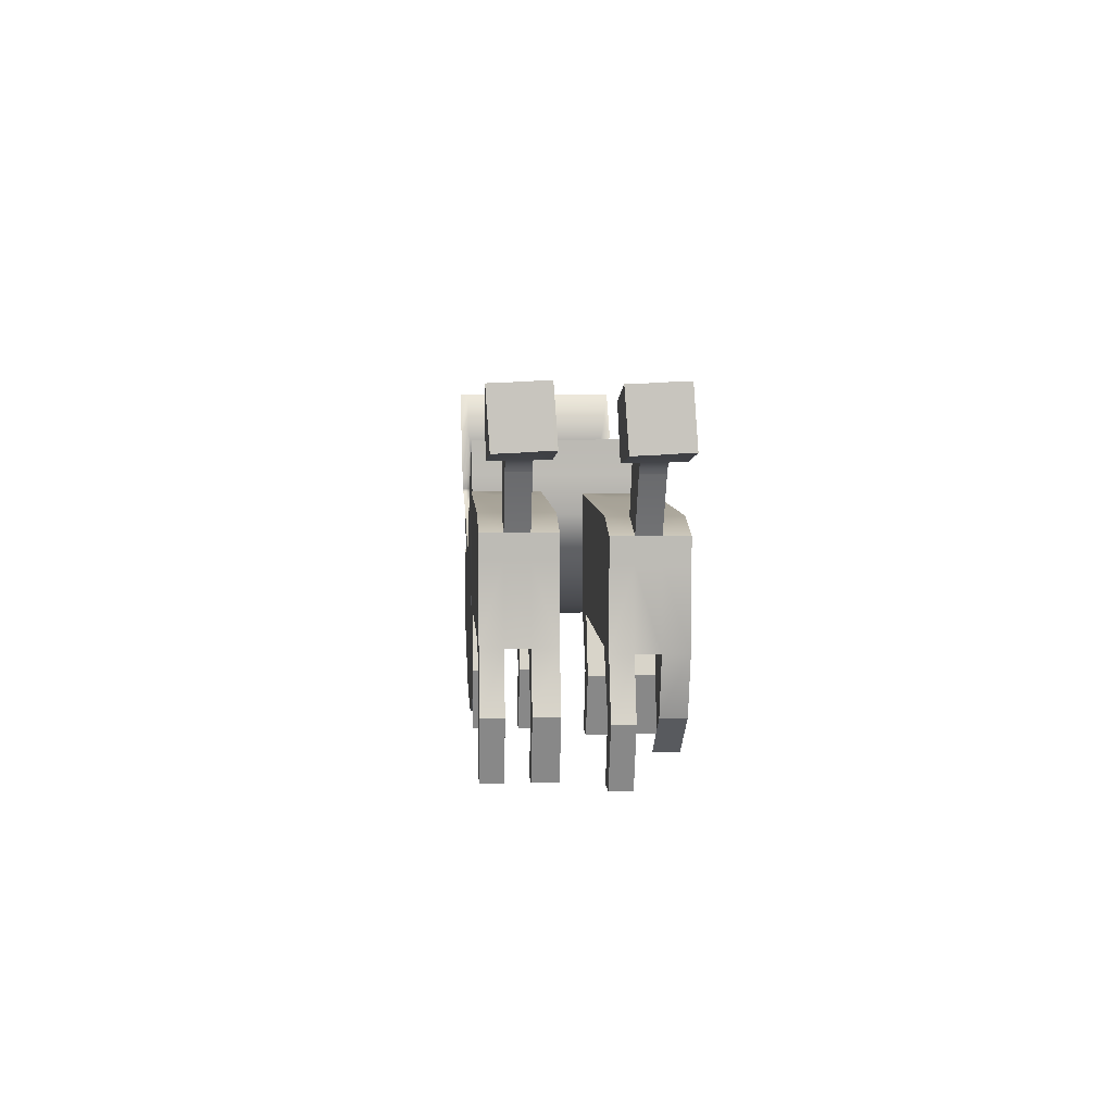
<metadata>
{"format":"obj","ext":"obj","renderer":"f3d","projection":"perspective","resolution":1024,"background":"white","views":[{"elev":6.2,"azim":86.4,"up":"+Y"}]}
</metadata>
<code>
g default
v -5.945 29.53 -100.3
v -4.21 29.97 -100.3
v -2.42 30.69 -100.3
v -1.26 31.67 -100.3
v -0.9559 32.62 -100.3
v -0.983 33.58 -100.3
v -0.9707 34.44 -100.3
v -13.39 34.61 -100.3
v -12.93 33.72 -100.3
v -13.03 33.1 -100.3
v -13.16 32.47 -100.3
v -12.86 31.52 -100.3
v -11.98 30.66 -100.3
v -10.6 29.97 -100.3
v -8.864 29.53 -100.3
v -7.867 29.38 -100.3
v -5.958 29.53 -96.14
v -4.223 29.97 -96.13
v -2.434 30.69 -96.13
v -1.274 31.67 -96.13
v -0.969 32.62 -96.12
v -0.9961 33.58 -96.12
v -0.9838 34.44 -96.12
v -13.4 34.61 -96.16
v -12.94 33.72 -96.16
v -13.05 33.1 -96.16
v -13.18 32.47 -96.16
v -12.87 31.52 -96.16
v -11.99 30.66 -96.16
v -10.61 29.97 -96.15
v -8.877 29.53 -96.15
v -7.881 29.38 -96.15
v -13.39 34.61 -100.1
v -13.4 34.61 -96.37
v -12.93 33.72 -100.1
v -12.94 33.72 -96.37
v -13.04 33.1 -100.1
v -13.05 33.1 -96.37
v -13.16 32.47 -100.1
v -13.18 32.47 -96.37
v -12.86 31.52 -100.1
v -12.87 31.52 -96.37
v -11.98 30.66 -100.1
v -11.99 30.66 -96.37
v -10.6 29.97 -100.1
v -10.61 29.97 -96.36
v -8.865 29.53 -100.1
v -8.876 29.53 -96.36
v -7.868 29.38 -100.1
v -7.88 29.38 -96.35
v -5.945 29.53 -100.1
v -5.957 29.53 -96.35
v -4.211 29.97 -100.1
v -4.223 29.97 -96.34
v -2.421 30.69 -100.1
v -2.433 30.69 -96.34
v -1.261 31.67 -100
v -1.273 31.67 -96.33
v -0.9566 32.62 -100
v -0.9684 32.62 -96.33
v -0.9836 33.58 -100
v -0.9954 33.58 -96.33
v -0.9832 34.44 -96.33
v -0.9714 34.44 -100
v -6.018 29.97 -100.1
v -4.365 30.39 -100.1
v -4.377 30.39 -96.34
v -6.029 29.97 -96.35
v -2.679 31.06 -100.1
v -2.69 31.06 -96.34
v -1.64 31.9 -100.1
v -1.651 31.9 -96.33
v -1.397 32.68 -100
v -1.409 32.68 -96.33
v -1.419 33.49 -100
v -1.431 33.49 -96.33
v -1.395 34.27 -96.33
v -1.384 34.27 -100
v -13.09 34.94 -100.1
v -13.11 34.94 -96.37
v -12.6 33.01 -100.1
v -12.61 33.01 -96.37
v -12.72 32.47 -100.1
v -12.73 32.47 -96.37
v -12.48 31.75 -100.1
v -12.49 31.75 -96.37
v -11.72 31.02 -100.1
v -11.73 31.02 -96.36
v -10.44 30.39 -100.1
v -10.46 30.39 -96.36
v -8.792 29.97 -100.1
v -8.804 29.97 -96.36
v -7.868 29.82 -100.1
v -7.88 29.82 -96.35
v -13.09 34.94 -100.3
v -12.56 33.87 -100.3
v -12.6 33.02 -100.3
v -12.74 32.47 -100.3
v -12.49 31.74 -100.3
v -11.72 31.01 -100.3
v -10.44 30.39 -100.3
v -8.792 29.97 -100.3
v -7.867 29.82 -100.3
v -6.017 29.97 -100.3
v -4.364 30.39 -100.3
v -2.675 31.05 -100.3
v -1.628 31.89 -100.3
v -1.39 32.68 -100.3
v -1.411 33.49 -100.3
v -1.396 34.27 -96.13
v -1.424 33.49 -96.13
v -1.403 32.68 -96.13
v -1.641 31.89 -96.13
v -2.688 31.05 -96.13
v -4.377 30.39 -96.13
v -6.03 29.97 -96.14
v -7.881 29.82 -96.15
v -8.805 29.97 -96.15
v -10.46 30.39 -96.15
v -11.73 31.01 -96.16
v -12.5 31.74 -96.16
v -12.75 32.47 -96.16
v -12.61 33.02 -96.16
v -12.57 33.87 -96.16
v -13.11 34.94 -96.16
v -1.383 34.27 -100.3
v -12.65 35.21 -100.4
v -12.65 35.21 -100.2
v -11.68 34.17 -100.2
v -11.72 34.16 -100.4
v -11.45 32.81 -100.2
v -11.45 32.81 -100.4
v -11.6 32.47 -100.2
v -11.62 32.47 -100.4
v -11.51 32.37 -100.2
v -11.52 32.36 -100.4
v -11.05 31.98 -100.1
v -11.05 31.97 -100.3
v -10.04 31.49 -100.1
v -10.04 31.49 -100.3
v -8.6 31.14 -100.1
v -8.6 31.13 -100.3
v -7.868 31.01 -100.1
v -7.867 31.01 -100.3
v -6.209 32.36 -100.1
v -6.209 32.36 -100.3
v -4.773 32.36 -100.1
v -4.772 32.36 -100.3
v -3.35 32.4 -100.1
v -3.347 32.4 -100.3
v -2.616 32.5 -100.1
v -2.604 32.49 -100.3
v -2.557 32.84 -100.1
v -2.55 32.84 -100.3
v -2.559 33.24 -100.1
v -2.551 33.24 -100.3
v -2.477 33.82 -100.3
v -2.478 33.82 -100.1
v -2.571 33.24 -96.31
v -2.564 33.24 -96.1
v -2.49 33.82 -96.11
v -2.49 33.82 -96.32
v -2.569 32.84 -96.29
v -2.563 32.84 -96.08
v -2.628 32.5 -96.28
v -2.617 32.49 -96.08
v -3.362 32.4 -96.3
v -3.36 32.4 -96.09
v -4.785 32.36 -96.33
v -4.785 32.36 -96.12
v -6.221 32.36 -96.34
v -6.222 32.36 -96.13
v -7.88 31.01 -96.34
v -7.881 31.01 -96.14
v -8.612 31.14 -96.34
v -8.613 31.13 -96.14
v -10.05 31.49 -96.34
v -10.05 31.49 -96.14
v -11.06 31.98 -96.33
v -11.06 31.97 -96.12
v -11.52 32.37 -96.29
v -11.53 32.36 -96.08
v -11.61 32.47 -96.28
v -11.63 32.47 -96.08
v -11.46 32.81 -96.27
v -11.47 32.81 -96.06
v -11.69 34.17 -96.24
v -11.74 34.16 -96.04
v -12.66 35.21 -96.25
v -12.66 35.21 -96.04
v -11.24 27.44 -100.3
v -9.287 26.96 -100.3
v -9.288 26.96 -100.1
v -11.24 27.44 -100.1
v -7.867 26.92 -100.3
v -7.867 26.92 -100.1
v -5.521 26.96 -100.3
v -5.522 26.96 -100.1
v -3.569 27.44 -100.3
v -3.569 27.44 -100.1
v -3.581 27.44 -96.34
v -5.534 26.96 -96.35
v -3.582 27.44 -96.13
v -5.535 26.96 -96.14
v -7.879 26.92 -96.35
v -7.88 26.92 -96.15
v -9.3 26.96 -96.36
v -9.3 26.96 -96.15
v -11.25 27.44 -96.36
v -11.25 27.44 -96.16
v -12.85 30.54 -100.3
v -12.85 30.54 -100.1
v -13.5 28.01 -100.3
v -13.5 28.01 -100.1
v -1.941 30.32 -100.3
v -1.941 30.32 -100.1
v -1.38 28.19 -100
v -1.38 28.19 -100.3
v -1.953 30.32 -96.33
v -1.954 30.32 -96.13
v -1.393 28.19 -96.13
v -1.392 28.19 -96.33
v -12.87 30.54 -96.37
v -12.87 30.54 -96.16
v -13.51 28.01 -96.37
v -13.51 28.01 -96.16
v -12.03 32.91 -100.1
v -12.16 32.47 -100.1
v -12 32.06 -100.1
v -11.39 31.49 -100.1
v -10.24 30.94 -100.1
v -8.697 30.55 -100.1
v -7.868 30.41 -100.1
v -6.113 31.16 -100.1
v -4.567 31.37 -100.1
v -3.012 31.72 -100.1
v -2.124 32.2 -100.1
v -1.972 32.76 -100.1
v -1.984 33.37 -100.1
v -1.926 34.05 -100.1
v -1.925 34.05 -100.3
v -1.976 33.37 -100.3
v -1.965 32.76 -100.3
v -2.112 32.19 -100.3
v -3.008 31.72 -100.3
v -4.566 31.37 -100.3
v -6.112 31.16 -100.3
v -7.867 30.41 -100.3
v -8.697 30.55 -100.3
v -10.24 30.93 -100.3
v -11.39 31.49 -100.3
v -12.01 32.05 -100.3
v -12.18 32.47 -100.3
v -12.03 32.91 -100.3
v -12.14 34.01 -100.4
v -12.87 35.07 -100.4
v -12.87 35.07 -100.1
v -12.89 35.07 -96.31
v -12.89 35.07 -96.1
v -12.16 34.01 -96.1
v -12.04 32.91 -96.11
v -12.2 32.47 -96.12
v -12.02 32.05 -96.12
v -11.4 31.49 -96.14
v -10.26 30.93 -96.15
v -8.71 30.55 -96.14
v -7.881 30.41 -96.14
v -6.125 31.16 -96.14
v -4.579 31.37 -96.13
v -3.021 31.72 -96.11
v -2.125 32.19 -96.1
v -1.978 32.76 -96.1
v -1.99 33.37 -96.11
v -1.939 34.05 -96.12
v -1.938 34.05 -96.32
v -1.996 33.37 -96.32
v -1.984 32.76 -96.31
v -2.136 32.2 -96.31
v -3.024 31.72 -96.32
v -4.579 31.37 -96.33
v -6.125 31.16 -96.34
v -7.88 30.41 -96.35
v -8.709 30.55 -96.35
v -10.25 30.94 -96.35
v -11.4 31.49 -96.35
v -12.01 32.06 -96.33
v -12.18 32.47 -96.33
v -12.04 32.91 -96.32
v -10.92 28.7 -100.3
v -9.076 28.25 -100.3
v -7.867 28.19 -100.3
v -5.733 28.25 -100.3
v -3.889 28.7 -100.3
v -1.11 29.41 -100.3
v -1.11 29.41 -100
v -3.89 28.7 -100.1
v -5.734 28.25 -100.1
v -7.868 28.19 -100.1
v -9.076 28.25 -100.1
v -10.92 28.7 -100.1
v -13.69 29.53 -100.1
v -13.69 29.53 -100.3
v -3.902 28.7 -96.34
v -1.122 29.41 -96.33
v -1.123 29.41 -96.12
v -3.902 28.7 -96.13
v -5.746 28.25 -96.14
v -7.881 28.19 -96.15
v -9.089 28.25 -96.15
v -10.93 28.7 -96.16
v -13.71 29.53 -96.16
v -13.7 29.53 -96.37
v -10.93 28.7 -96.36
v -9.088 28.25 -96.36
v -7.88 28.19 -96.35
v -5.746 28.25 -96.35
g pCylinder6 group16 group10
f 66 67 70 69
f 69 70 72 71
f 71 72 74 73
f 73 74 76 75
f 77 78 75 76
f 81 82 84 83
f 83 84 86 85
f 85 86 88 87
f 87 88 90 89
f 89 90 92 91
f 91 92 94 93
f 93 94 68 65
f 127 128 129 130
f 130 129 131 132
f 132 131 133 134
f 134 133 135 136
f 136 135 137 138
f 138 137 139 140
f 140 139 141 142
f 142 141 143 144
f 144 143 145 146
f 146 145 147 148
f 148 147 149 150
f 150 149 151 152
f 152 151 153 154
f 154 153 155 156
f 159 160 161 162
f 163 164 160 159
f 165 166 164 163
f 167 168 166 165
f 169 170 168 167
f 171 172 170 169
f 173 174 172 171
f 175 176 174 173
f 177 178 176 175
f 179 180 178 177
f 181 182 180 179
f 183 184 182 181
f 185 186 184 183
f 187 188 186 185
f 189 190 188 187
f 158 157 156 155
f 51 53 54 52
f 53 55 56 54
f 55 57 58 56
f 57 59 60 58
f 59 61 62 60
f 63 62 61 64
f 33 35 36 34
f 35 37 38 36
f 37 39 40 38
f 39 41 42 40
f 41 43 44 42
f 43 45 46 44
f 45 47 48 46
f 47 49 50 48
f 49 51 52 50
f 8 9 35 33
f 9 10 37 35
f 10 11 39 37
f 11 12 41 39
f 12 13 43 41
f 13 14 45 43
f 191 192 193 194
f 192 195 196 193
f 195 197 198 196
f 197 199 200 198
f 2 3 55 53
f 3 4 57 55
f 4 5 59 57
f 5 6 61 59
f 62 63 23 22
f 60 62 22 21
f 58 60 21 20
f 56 58 20 19
f 54 56 19 18
f 202 201 203 204
f 205 202 204 206
f 207 205 206 208
f 209 207 208 210
f 44 46 30 29
f 42 44 29 28
f 40 42 28 27
f 38 40 27 26
f 36 38 26 25
f 34 36 25 24
f 64 61 6 7
f 64 78 77 63
f 34 80 79 33
f 8 95 96 9
f 33 79 95 8
f 9 96 97 10
f 10 97 98 11
f 11 98 99 12
f 12 99 100 13
f 13 100 101 14
f 14 101 102 15
f 15 102 103 16
f 16 103 104 1
f 1 104 105 2
f 2 105 106 3
f 3 106 107 4
f 4 107 108 5
f 5 108 109 6
f 63 77 110 23
f 23 110 111 22
f 22 111 112 21
f 21 112 113 20
f 20 113 114 19
f 19 114 115 18
f 18 115 116 17
f 17 116 117 32
f 32 117 118 31
f 31 118 119 30
f 30 119 120 29
f 29 120 121 28
f 28 121 122 27
f 27 122 123 26
f 26 123 124 25
f 25 124 125 24
f 24 125 80 34
f 6 109 126 7
f 7 126 78 64
f 256 257 128 127
f 255 256 127 130
f 81 227 129
f 254 255 130 132
f 227 228 133 131
f 253 254 132 134
f 228 229 135 133
f 252 253 134 136
f 229 230 137 135
f 251 252 136 138
f 230 231 139 137
f 250 251 138 140
f 231 232 141 139
f 249 250 140 142
f 232 233 143 141
f 248 249 142 144
f 233 234 145 143
f 247 248 144 146
f 234 235 147 145
f 246 247 146 148
f 235 236 149 147
f 245 246 148 150
f 236 237 151 149
f 244 245 150 152
f 237 238 153 151
f 243 244 152 154
f 238 239 155 153
f 242 243 154 156
f 240 241 157 158
f 241 242 156 157
f 239 240 158 155
f 273 274 161 160
f 274 275 162 161
f 275 276 159 162
f 272 273 160 164
f 276 277 163 159
f 271 272 164 166
f 277 278 165 163
f 270 271 166 168
f 278 279 167 165
f 269 270 168 170
f 279 280 169 167
f 268 269 170 172
f 280 281 171 169
f 267 268 172 174
f 281 282 173 171
f 266 267 174 176
f 282 283 175 173
f 265 266 176 178
f 283 284 177 175
f 264 265 178 180
f 284 285 179 177
f 263 264 180 182
f 285 286 181 179
f 262 263 182 184
f 286 287 183 181
f 261 262 184 186
f 287 288 185 183
f 260 261 186 188
f 288 187 185
f 258 259 190 189
f 259 260 188 190
f 129 128 189 187
f 81 129 187 82
f 128 257 258 189
f 289 290 192 191
f 299 300 194 193
f 301 302 213 214
f 290 291 195 192
f 298 299 193 196
f 291 292 197 195
f 297 298 196 198
f 292 293 199 197
f 294 295 217 218
f 296 297 198 200
f 316 303 201 202
f 304 305 221 222
f 306 307 204 203
f 315 316 202 205
f 307 308 206 204
f 314 315 205 207
f 308 309 208 206
f 313 314 207 209
f 309 310 210 208
f 311 312 225 226
f 45 14 211 212
f 302 289 191 213
f 191 194 214 213
f 194 300 301 214
f 2 53 216 215
f 295 296 200 217
f 200 199 218 217
f 199 293 294 218
f 54 18 220 219
f 305 306 203 221
f 203 201 222 221
f 201 303 304 222
f 30 46 223 224
f 312 313 209 225
f 209 210 226 225
f 210 310 311 226
f 81 83 228 227
f 83 85 229 228
f 85 87 230 229
f 87 89 231 230
f 89 91 232 231
f 91 93 233 232
f 93 65 234 233
f 66 69 236 235
f 69 71 237 236
f 71 73 238 237
f 73 75 239 238
f 75 78 240 239
f 78 126 241 240
f 126 109 242 241
f 109 108 243 242
f 108 107 244 243
f 107 106 245 244
f 106 105 246 245
f 105 104 247 246
f 104 103 248 247
f 103 102 249 248
f 102 101 250 249
f 101 100 251 250
f 100 99 252 251
f 99 98 253 252
f 98 97 254 253
f 97 96 255 254
f 96 95 256 255
f 95 79 257 256
f 258 257 79 80
f 80 125 259 258
f 125 124 260 259
f 124 123 261 260
f 123 122 262 261
f 122 121 263 262
f 121 120 264 263
f 120 119 265 264
f 119 118 266 265
f 118 117 267 266
f 117 116 268 267
f 116 115 269 268
f 115 114 270 269
f 114 113 271 270
f 113 112 272 271
f 112 111 273 272
f 111 110 274 273
f 110 77 275 274
f 77 76 276 275
f 76 74 277 276
f 74 72 278 277
f 72 70 279 278
f 70 67 280 279
f 68 94 282 281
f 94 92 283 282
f 92 90 284 283
f 90 88 285 284
f 88 86 286 285
f 86 84 287 286
f 84 82 288 287
f 234 65 68 281
f 235 234 281 280
f 66 235 280 67
f 14 15 290 289
f 15 16 291 290
f 16 1 292 291
f 1 2 293 292
f 294 293 2 215
f 215 216 295 294
f 53 296 295 216
f 53 51 297 296
f 51 49 298 297
f 49 47 299 298
f 47 45 300 299
f 301 300 45 212
f 212 211 302 301
f 14 289 302 211
f 304 303 54 219
f 219 220 305 304
f 18 306 305 220
f 18 17 307 306
f 17 32 308 307
f 32 31 309 308
f 31 30 310 309
f 311 310 30 224
f 224 223 312 311
f 46 313 312 223
f 46 48 314 313
f 48 50 315 314
f 50 52 316 315
f 52 54 303 316
f 82 187 288
f 129 227 131
g default
v 0.8228 30.56 -98.67
v 7.845 30.56 -98.67
v 0.8228 33.26 -98.67
v 7.845 32.96 -98.67
v 0.8228 33.26 -100.3
v 7.845 32.96 -100.3
v 0.8228 30.56 -100.3
v 7.845 30.56 -100.3
v 6.723 30.56 -98.67
v 6.723 30.56 -100.3
v 6.723 33.26 -100.3
v 6.723 33.26 -98.67
v 1.948 30.56 -98.67
v 1.948 30.56 -100.3
v 1.948 33.26 -100.3
v 1.948 33.26 -98.67
v 0.8228 32.38 -98.67
v 1.948 32.38 -98.67
v 6.723 32.38 -98.67
v 7.845 32.38 -98.67
v 7.845 32.38 -100.3
v 6.723 32.38 -100.3
v 1.948 32.38 -100.3
v 0.8228 32.38 -100.3
v 0.8228 33.26 -99.74
v 1.948 33.26 -99.74
v 6.723 33.26 -99.74
v 7.845 32.96 -99.74
v 7.845 32.38 -99.74
v 7.845 30.56 -99.74
v 6.723 30.56 -99.74
v 1.948 30.56 -99.74
v 0.8228 30.56 -99.74
v 0.8228 32.64 -99.74
v 0.8228 33.26 -99.19
v 1.948 33.26 -99.19
v 6.723 33.26 -99.19
v 7.845 32.96 -99.19
v 7.845 32.38 -99.19
v 7.845 30.56 -99.19
v 6.723 30.56 -99.19
v 1.948 30.56 -99.19
v 0.8228 30.56 -99.19
v 0.8228 32.64 -99.19
v 7.41 29.16 -99.74
v 6.765 29.55 -99.74
v 6.765 29.55 -100.3
v 7.41 29.16 -100.3
v 1.7 29.22 -100.3
v 2.438 29.22 -100.3
v 2.438 29.22 -99.74
v 1.7 29.22 -99.74
v 7.581 29.22 -98.67
v 7.581 29.22 -99.19
v 8.335 29.22 -99.19
v 8.335 29.22 -98.67
v 2.438 29.22 -99.19
v 1.7 29.22 -99.19
v 2.438 29.22 -98.67
v 1.7 29.22 -98.67
v 6.154 28.2 -99.74
v 5.612 28.49 -99.91
v 5.597 28.53 -100.3
v 6.154 28.2 -100.3
v 1.226 27.74 -100.3
v 1.867 27.74 -100.3
v 1.867 27.74 -99.74
v 1.226 27.74 -99.74
v 7.112 27.74 -98.67
v 7.112 27.74 -99.19
v 7.763 27.74 -99.19
v 7.763 27.74 -98.67
v 1.867 27.74 -99.19
v 1.226 27.74 -99.19
v 1.867 27.74 -98.67
v 1.226 27.74 -98.67
v 7.575 35.19 -99.74
v 8.538 34.23 -99.74
v 7.575 35.19 -99.19
v 8.538 34.23 -99.19
v 8.081 35.67 -99.74
v 8.75 34.48 -99.74
v 8.081 35.67 -99.19
v 8.75 34.48 -99.19
v 9.821 36.07 -99.7
v 9.958 34.72 -99.78
v 9.893 36.04 -99.15
v 10.03 34.69 -99.23
v 8.08 35.68 -100.1
v 8.749 34.49 -100.1
v 9.82 36.08 -100.1
v 9.958 34.73 -100.2
v 8.083 35.65 -98.8
v 8.752 34.47 -98.8
v 10.03 34.68 -98.85
v 9.895 36.03 -98.76
v 0.4036 32.45 -99.74
v 0.4036 33.07 -99.74
v 0.4036 32.45 -99.19
v 0.4036 33.07 -99.19
g group16 group10 pCube14
f 328 335 336 320
f 327 343 344 322
f 337 338 327 322
f 377 378 379 380
f 344 345 337 322
f 340 350 341 321
f 347 348 330 326
f 338 339 331 327
f 331 342 343 327
f 332 334 335 328
f 381 382 383 384
f 321 331 339 340
f 341 342 331 321
f 333 334 332 319
f 317 329 334 333
f 335 334 329 325
f 336 335 325 318
f 345 346 324 337
f 326 338 337 324
f 330 339 338 326
f 340 339 330 323
f 323 349 350 340
f 351 352 342 341
f 343 342 352 353
f 402 401 403 404
f 354 355 345 344
f 355 356 346 345
f 356 357 347 346
f 357 358 348 347
f 349 348 358 359
f 350 349 359 360
f 414 413 415 416
f 319 332 352 351
f 353 352 332 328
f 354 353 328 320
f 336 355 354 320
f 318 356 355 336
f 385 386 387 388
f 329 358 357 325
f 390 389 391 392
f 360 359 317 333
f 351 360 333 319
f 346 347 362 361
f 347 326 363 362
f 326 324 364 363
f 324 346 361 364
f 323 330 366 365
f 330 348 367 366
f 348 349 368 367
f 349 323 365 368
f 325 357 370 369
f 357 356 371 370
f 356 318 372 371
f 318 325 369 372
f 359 358 373 374
f 358 329 375 373
f 329 317 376 375
f 317 359 374 376
f 361 362 378 377
f 362 363 379 378
f 363 364 380 379
f 364 361 377 380
f 365 366 382 381
f 366 367 383 382
f 367 368 384 383
f 368 365 381 384
f 369 370 386 385
f 370 371 387 386
f 371 372 388 387
f 372 369 385 388
f 374 373 389 390
f 373 375 391 389
f 375 376 392 391
f 376 374 390 392
f 344 343 393 394
f 343 353 395 393
f 353 354 396 395
f 354 344 394 396
f 394 393 397 398
f 393 395 399 397
f 395 396 400 399
f 396 394 398 400
f 406 405 407 408
f 397 399 403 401
f 409 410 411 412
f 400 398 402 404
f 398 397 405 406
f 397 401 407 405
f 401 402 408 407
f 402 398 406 408
f 399 400 410 409
f 400 404 411 410
f 404 403 412 411
f 403 399 409 412
f 341 350 413 414
f 350 360 415 413
f 360 351 416 415
f 351 341 414 416
g default
v -0.07106 30.56 -96.08
v 6.951 30.56 -96.08
v -0.07106 33.26 -96.08
v 6.951 32.96 -96.08
v -0.07106 33.26 -97.74
v 6.951 32.96 -97.74
v -0.07106 30.56 -97.74
v 6.951 30.56 -97.74
v 5.829 30.56 -96.08
v 5.829 30.56 -97.74
v 5.829 33.26 -97.74
v 5.829 33.26 -96.08
v 1.054 30.56 -96.08
v 1.054 30.56 -97.74
v 1.054 33.26 -97.74
v 1.054 33.26 -96.08
v -0.07106 32.38 -96.08
v 1.054 32.38 -96.08
v 5.829 32.38 -96.08
v 6.951 32.38 -96.08
v 6.951 32.38 -97.74
v 5.829 32.38 -97.74
v 1.054 32.38 -97.74
v -0.07106 32.38 -97.74
v -0.07106 33.26 -97.15
v 1.054 33.26 -97.15
v 5.829 33.26 -97.15
v 6.951 32.96 -97.15
v 6.951 32.38 -97.15
v 6.951 30.56 -97.15
v 5.829 30.56 -97.15
v 1.054 30.56 -97.15
v -0.07106 30.56 -97.15
v -0.07106 32.64 -97.15
v -0.07106 33.26 -96.59
v 1.054 33.26 -96.59
v 5.829 33.26 -96.59
v 6.951 32.96 -96.59
v 6.951 32.38 -96.59
v 6.951 30.56 -96.59
v 5.829 30.56 -96.59
v 1.054 30.56 -96.59
v -0.07106 30.56 -96.59
v -0.07106 32.64 -96.59
v 7.441 29.22 -97.15
v 6.687 29.22 -97.15
v 6.687 29.22 -97.74
v 7.441 29.22 -97.74
v 0.8064 29.22 -97.74
v 1.544 29.22 -97.74
v 1.544 29.22 -97.15
v 0.8064 29.22 -97.15
v 6.687 29.22 -96.08
v 6.687 29.22 -96.59
v 7.441 29.22 -96.59
v 7.441 29.22 -96.08
v 1.544 29.22 -96.59
v 0.8064 29.22 -96.59
v 1.544 29.22 -96.08
v 0.8064 29.22 -96.08
v 6.87 27.74 -97.15
v 6.218 27.74 -97.15
v 6.218 27.74 -97.74
v 6.87 27.74 -97.74
v 0.3326 27.74 -97.74
v 0.9731 27.74 -97.74
v 0.9731 27.74 -97.15
v 0.3326 27.74 -97.15
v 6.218 27.74 -96.08
v 6.218 27.74 -96.59
v 6.87 27.74 -96.59
v 6.87 27.74 -96.08
v 0.9731 27.74 -96.59
v 0.3326 27.74 -96.59
v 0.9731 27.74 -96.08
v 0.3326 27.74 -96.08
v 6.681 35.19 -97.15
v 7.645 34.23 -97.15
v 6.681 35.19 -96.59
v 7.645 34.23 -96.59
v 7.187 35.67 -97.15
v 7.856 34.48 -97.15
v 7.187 35.67 -96.59
v 7.856 34.48 -96.59
v 8.927 36.07 -97.1
v 9.065 34.72 -97.19
v 8.999 36.04 -96.55
v 9.137 34.69 -96.64
v 7.186 35.68 -97.53
v 7.855 34.49 -97.53
v 8.926 36.08 -97.49
v 9.064 34.73 -97.57
v 7.189 35.65 -96.21
v 7.858 34.47 -96.21
v 9.139 34.68 -96.25
v 9.001 36.03 -96.17
v -0.4902 32.45 -97.15
v -0.4902 33.07 -97.15
v -0.4902 32.45 -96.59
v -0.4902 33.07 -96.59
g group16 group10 pCube15
f 428 435 436 420
f 427 443 444 422
f 437 438 427 422
f 477 478 479 480
f 444 445 437 422
f 440 450 441 421
f 447 448 430 426
f 438 439 431 427
f 431 442 443 427
f 432 434 435 428
f 481 482 483 484
f 421 431 439 440
f 441 442 431 421
f 433 434 432 419
f 417 429 434 433
f 435 434 429 425
f 436 435 425 418
f 445 446 424 437
f 426 438 437 424
f 430 439 438 426
f 440 439 430 423
f 423 449 450 440
f 451 452 442 441
f 443 442 452 453
f 502 501 503 504
f 454 455 445 444
f 455 456 446 445
f 456 457 447 446
f 457 458 448 447
f 449 448 458 459
f 450 449 459 460
f 514 513 515 516
f 419 432 452 451
f 453 452 432 428
f 454 453 428 420
f 436 455 454 420
f 418 456 455 436
f 485 486 487 488
f 429 458 457 425
f 490 489 491 492
f 460 459 417 433
f 451 460 433 419
f 446 447 462 461
f 447 426 463 462
f 426 424 464 463
f 424 446 461 464
f 423 430 466 465
f 430 448 467 466
f 448 449 468 467
f 449 423 465 468
f 425 457 470 469
f 457 456 471 470
f 456 418 472 471
f 418 425 469 472
f 459 458 473 474
f 458 429 475 473
f 429 417 476 475
f 417 459 474 476
f 461 462 478 477
f 462 463 479 478
f 463 464 480 479
f 464 461 477 480
f 465 466 482 481
f 466 467 483 482
f 467 468 484 483
f 468 465 481 484
f 469 470 486 485
f 470 471 487 486
f 471 472 488 487
f 472 469 485 488
f 474 473 489 490
f 473 475 491 489
f 475 476 492 491
f 476 474 490 492
f 444 443 493 494
f 443 453 495 493
f 453 454 496 495
f 454 444 494 496
f 494 493 497 498
f 493 495 499 497
f 495 496 500 499
f 496 494 498 500
f 506 505 507 508
f 497 499 503 501
f 509 510 511 512
f 500 498 502 504
f 498 497 505 506
f 497 501 507 505
f 501 502 508 507
f 502 498 506 508
f 499 500 510 509
f 500 504 511 510
f 504 503 512 511
f 503 499 509 512
f 441 450 513 514
f 450 460 515 513
f 460 451 516 515
f 451 441 514 516

</code>
